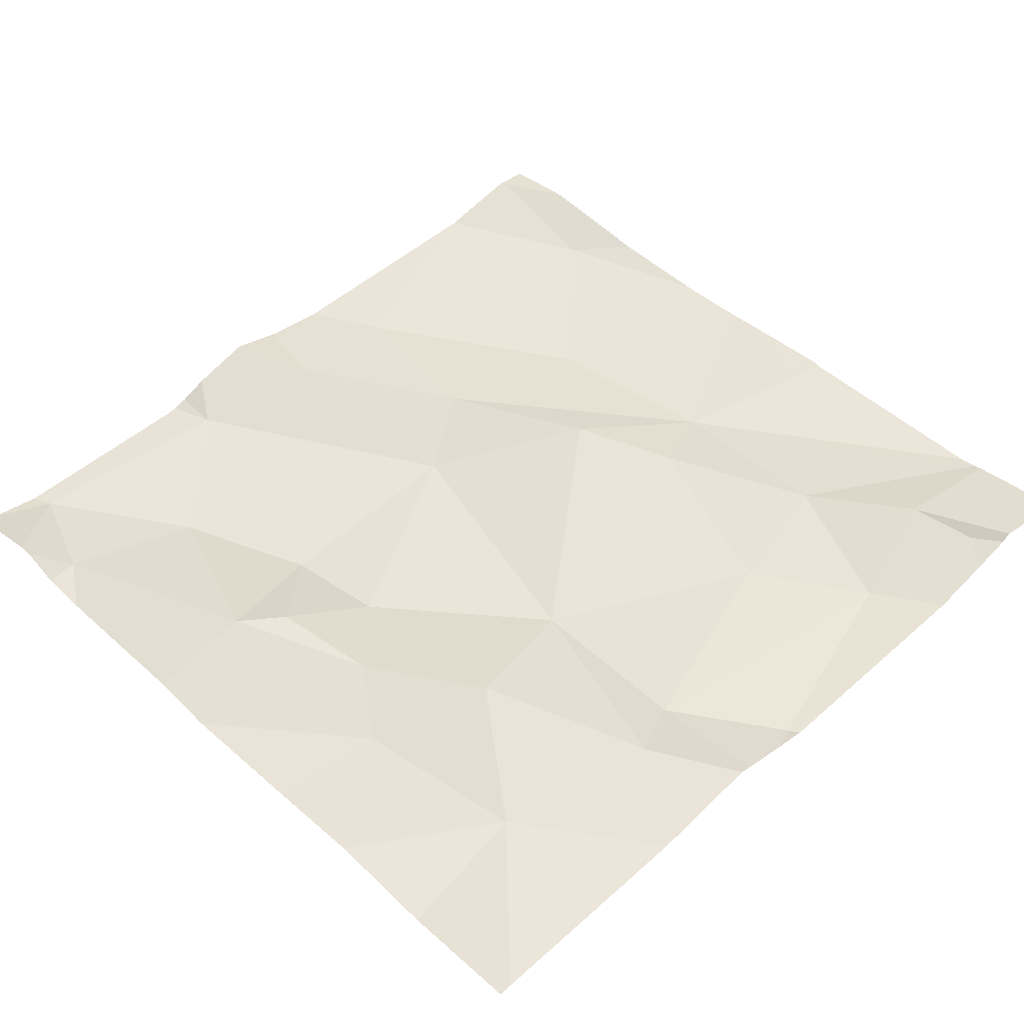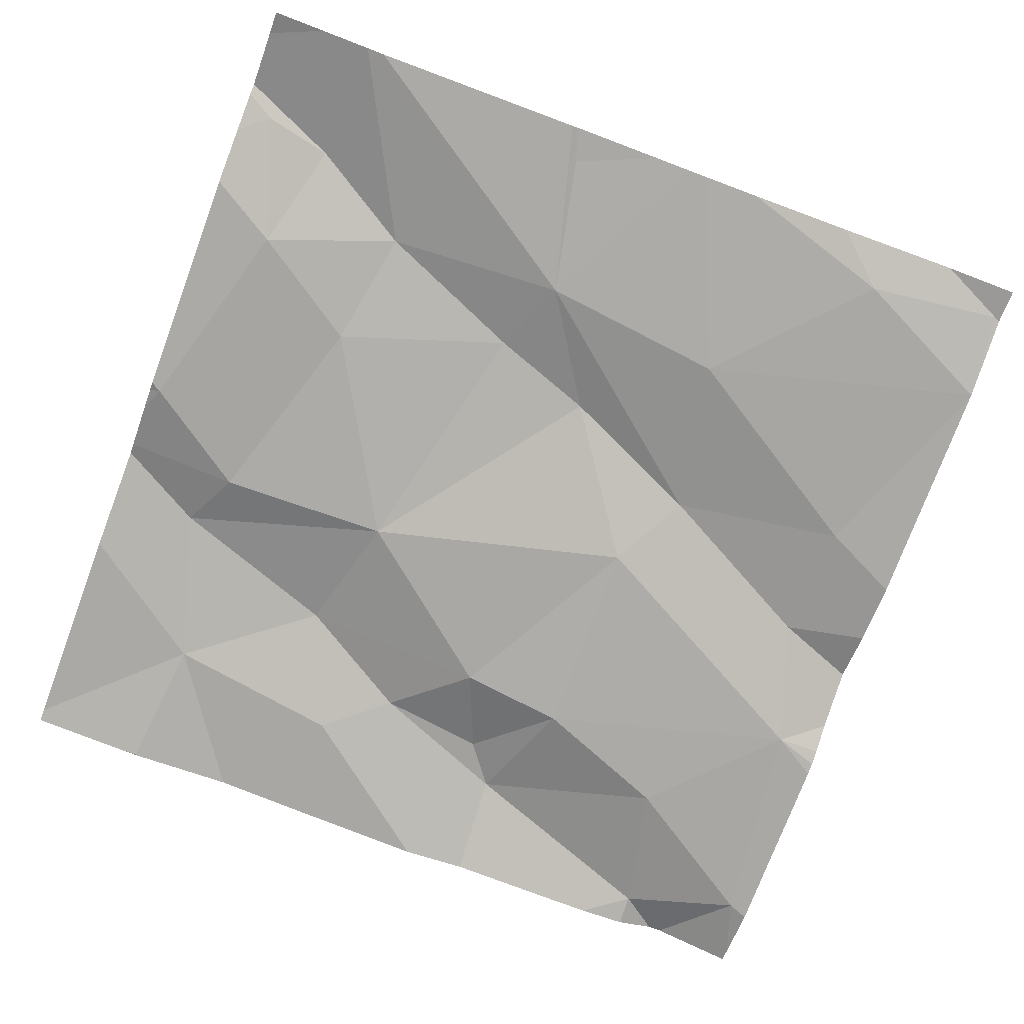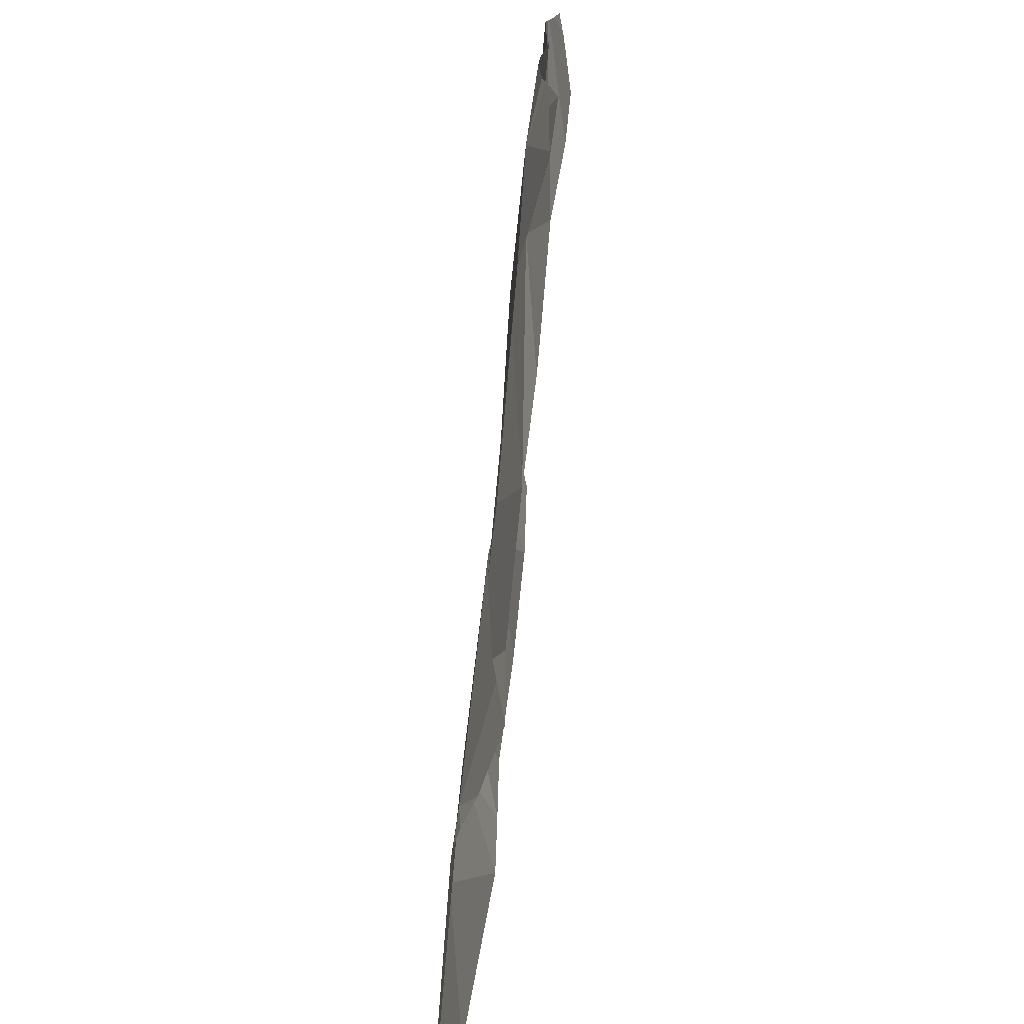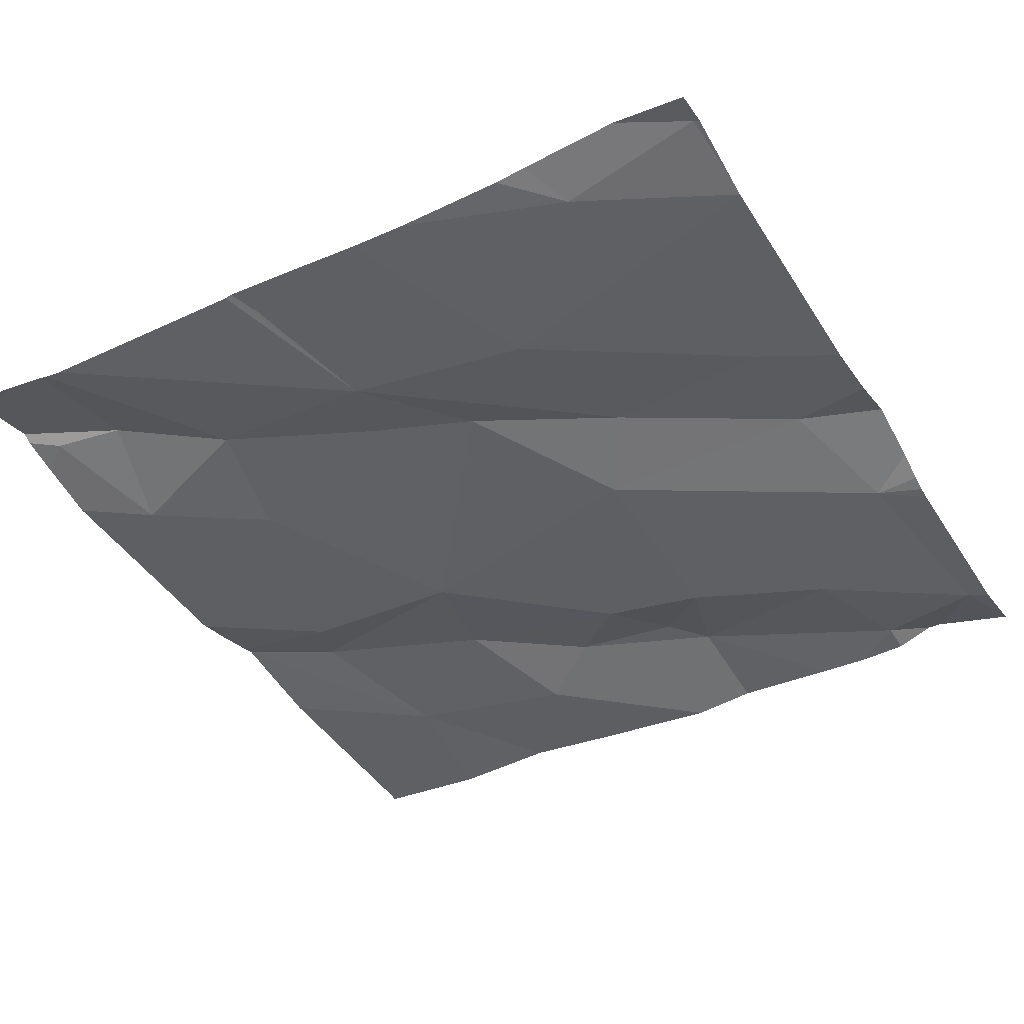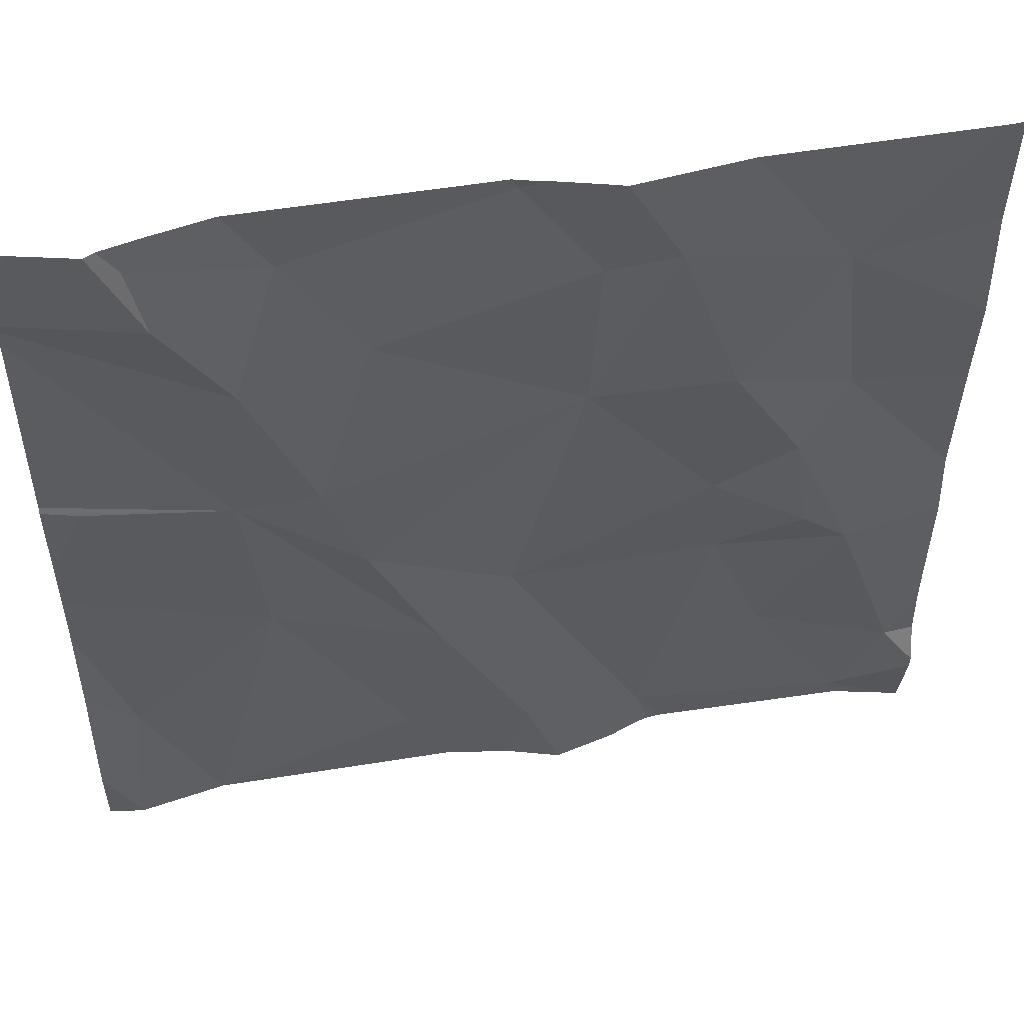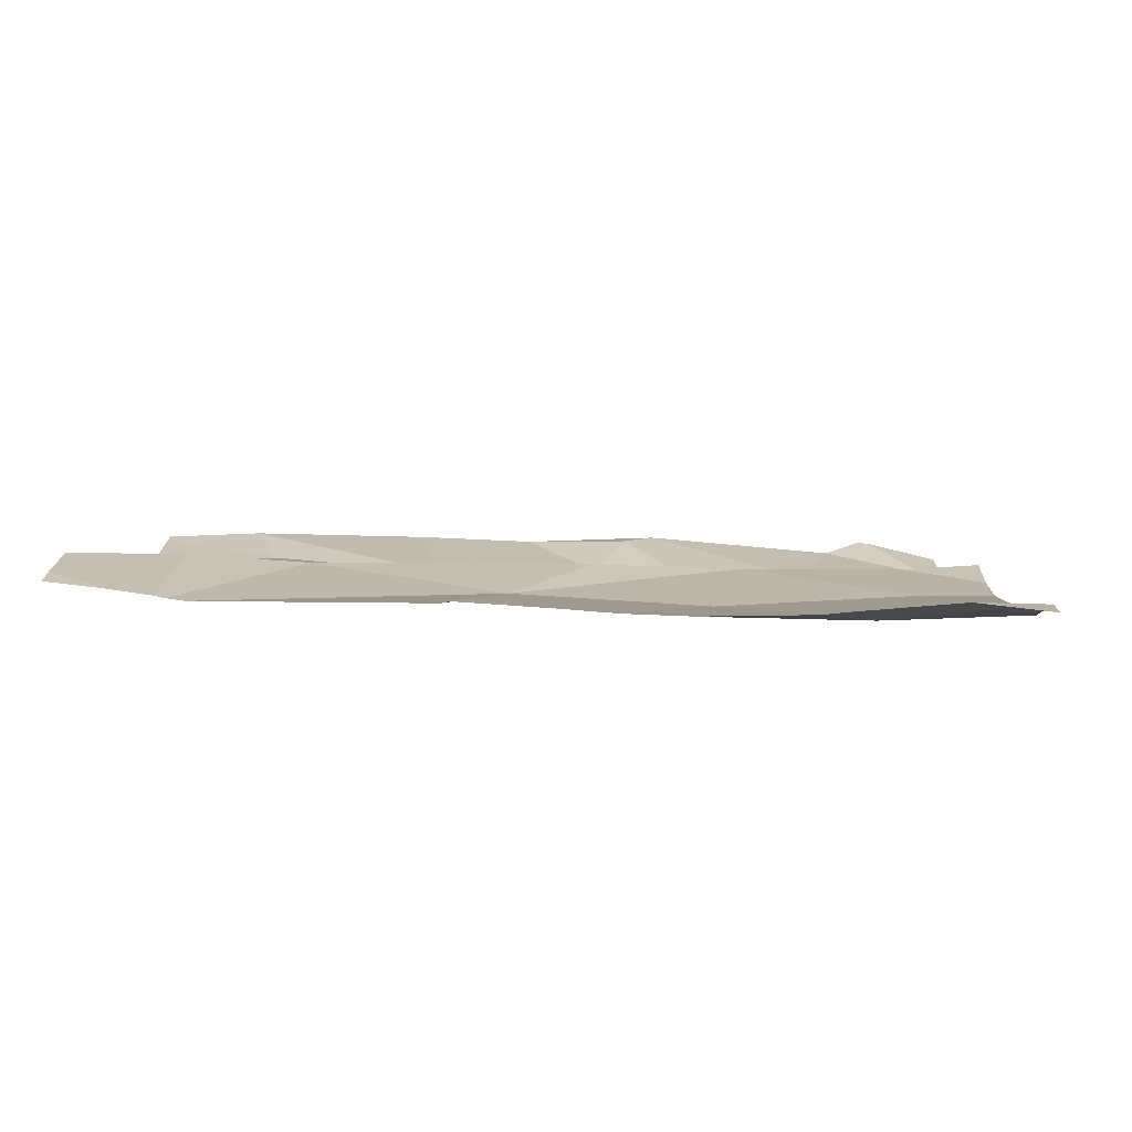
<metadata>
{"format":"obj","ext":"obj","renderer":"f3d","projection":"perspective","resolution":1024,"background":"white","views":[{"elev":48.2,"azim":136.0,"up":"+Z"},{"elev":-73.5,"azim":-110.4,"up":"+Z"},{"elev":-74.1,"azim":-93.8,"up":"+Y"},{"elev":-41.0,"azim":-60.1,"up":"+Z"},{"elev":51.2,"azim":-8.5,"up":"+Y"},{"elev":4.8,"azim":-87.9,"up":"+Z"}]}
</metadata>
<code>
v -108.8 274.5 500.8
v -108.8 274.6 500.8
v -108.8 274.5 500.8
v -108.8 274.2 500.8
v -108.8 274.1 500.8
v -109.4 274.5 500.9
v -109.2 274.3 500.8
v -109.4 274.3 500.9
v -109.5 274.2 500.8
v -109.4 274.2 500.9
v -109.3 274 500.9
v -109.2 273.8 500.8
v -109.4 273.8 500.8
v -109.5 274 500.8
v -109.7 273.9 500.8
v -109.2 274.7 500.9
v -109.2 274.7 500.9
v -109 274.7 500.9
v -109.7 273.7 500.9
v -109.2 274.1 500.8
v -109.1 273.8 500.8
v -109.2 274.7 500.9
v -109 274.1 500.8
v -109.7 274.3 500.9
v -109.2 274.5 500.9
v -109 274.2 500.8
v -109.5 274.4 500.9
v -109.6 274.6 500.9
v -109.5 274.6 500.9
v -109.6 274.6 500.9
v -109.2 274.7 500.9
v -109.6 273.7 500.8
v -108.9 274.5 500.9
v -109 274.4 500.9
v -109 273.9 500.8
v -108.9 274.1 500.9
v -108.9 274.3 500.9
v -108.9 274.1 500.9
v -108.8 273.9 500.8
v -109.1 274.7 500.9
v -108.9 274.3 500.8
v -109.1 274.6 500.9
v -109.6 274.7 500.9
v -108.8 273.7 500.8
v -109.6 274.7 500.9
v -109.6 274.7 500.9
v -109.1 273.7 500.8
v -109.6 273.7 500.8
v -109.2 273.7 500.8
v -108.8 274.5 500.8
v -109.1 273.7 500.8
v -109.3 273.7 500.8
v -109.7 273.7 500.9
v -109.6 273.7 500.8
v -109.2 273.7 500.8
v -109.7 274.1 500.8
v -109.7 273.9 500.8
v -109.7 273.9 500.8
v -109.7 274.1 500.8
v -109.3 274.7 500.9
v -109.7 273.8 500.9
v -109.7 274.2 500.9
v -109.7 274.3 500.9
v -109.7 274.1 500.8
v -109.7 274.6 500.9
v -109.7 274.6 500.9
v -109.7 274.3 500.9
v -109.7 274.5 500.9
v -109.7 274.6 500.9
v -109.1 274.7 500.9
v -108.8 274.3 500.8
v -108.8 274.4 500.8
v -108.8 274.5 500.8
v -108.8 274 500.8
v -108.8 274.7 500.8
v -109.5 274.7 500.9
v -108.8 273.8 500.8
v -108.8 273.9 500.8
v -108.8 273.9 500.8
v -108.8 273.8 500.8
v -109.6 273.7 500.8
v -109.7 273.7 500.9
v -109.1 273.7 500.8
v -109.1 273.7 500.8
v -108.9 273.7 500.8
v -108.8 273.7 500.8
v -108.8 273.7 500.8
v -109.7 273.7 500.8
v -108.8 273.7 500.8
v -108.8 273.7 500.8
v -109.2 274.7 500.9
v -108.8 274.7 500.8
v -109.7 274.7 500.9
v -109.7 274.7 500.9
v -108.8 274.7 500.8
v -109.7 274.7 500.9
f 7 6 8
f 10 9 11
f 13 12 11
f 11 14 13
f 74 36 39
f 55 13 52
f 93 65 45
f 56 14 59
f 83 21 84
f 10 11 20
f 54 14 32
f 21 12 49
f 21 23 20
f 12 21 20
f 32 15 48
f 73 50 72
f 7 25 6
f 7 20 26
f 9 14 11
f 59 9 64
f 23 26 20
f 9 8 27
f 20 7 10
f 8 10 7
f 29 28 27
f 27 28 65
f 29 30 28
f 29 31 60
f 30 29 76
f 27 8 6
f 45 30 43
f 63 9 67
f 82 19 53
f 31 25 17
f 25 31 29
f 69 65 93
f 72 33 71
f 7 26 34
f 23 35 36
f 37 34 26
f 36 38 23
f 23 38 26
f 35 39 36
f 20 11 12
f 91 31 16
f 41 33 34
f 19 15 58
f 17 42 70
f 48 19 81
f 35 23 21
f 38 36 37
f 9 24 62
f 10 8 9
f 27 6 29
f 29 6 25
f 9 27 66
f 25 7 42
f 34 42 7
f 33 42 34
f 41 34 37
f 26 38 37
f 44 35 21
f 40 33 18
f 70 42 33
f 44 21 83
f 70 33 40
f 41 36 5
f 22 31 91
f 33 41 71
f 81 19 82
f 50 33 72
f 36 41 37
f 47 21 51
f 18 33 95
f 48 15 19
f 39 35 44
f 74 39 79
f 75 2 92
f 16 31 17
f 77 44 80
f 71 41 4
f 56 15 14
f 57 15 56
f 51 21 49
f 58 15 57
f 1 50 73
f 17 25 42
f 59 14 9
f 53 61 88
f 3 50 1
f 49 12 55
f 61 19 58
f 62 24 63
f 32 14 15
f 2 50 3
f 63 24 9
f 64 9 62
f 4 41 5
f 65 28 45
f 66 27 65
f 5 36 74
f 43 30 46
f 67 9 68
f 68 9 66
f 33 50 75
f 53 19 61
f 54 13 14
f 45 28 30
f 52 13 54
f 77 39 44
f 78 39 77
f 79 39 78
f 46 30 76
f 80 44 87
f 55 12 13
f 84 21 47
f 85 44 83
f 76 29 60
f 60 31 22
f 86 44 85
f 87 44 89
f 89 44 86
f 75 50 2
f 90 80 87
f 94 69 93
f 95 33 75
f 96 69 94

</code>
